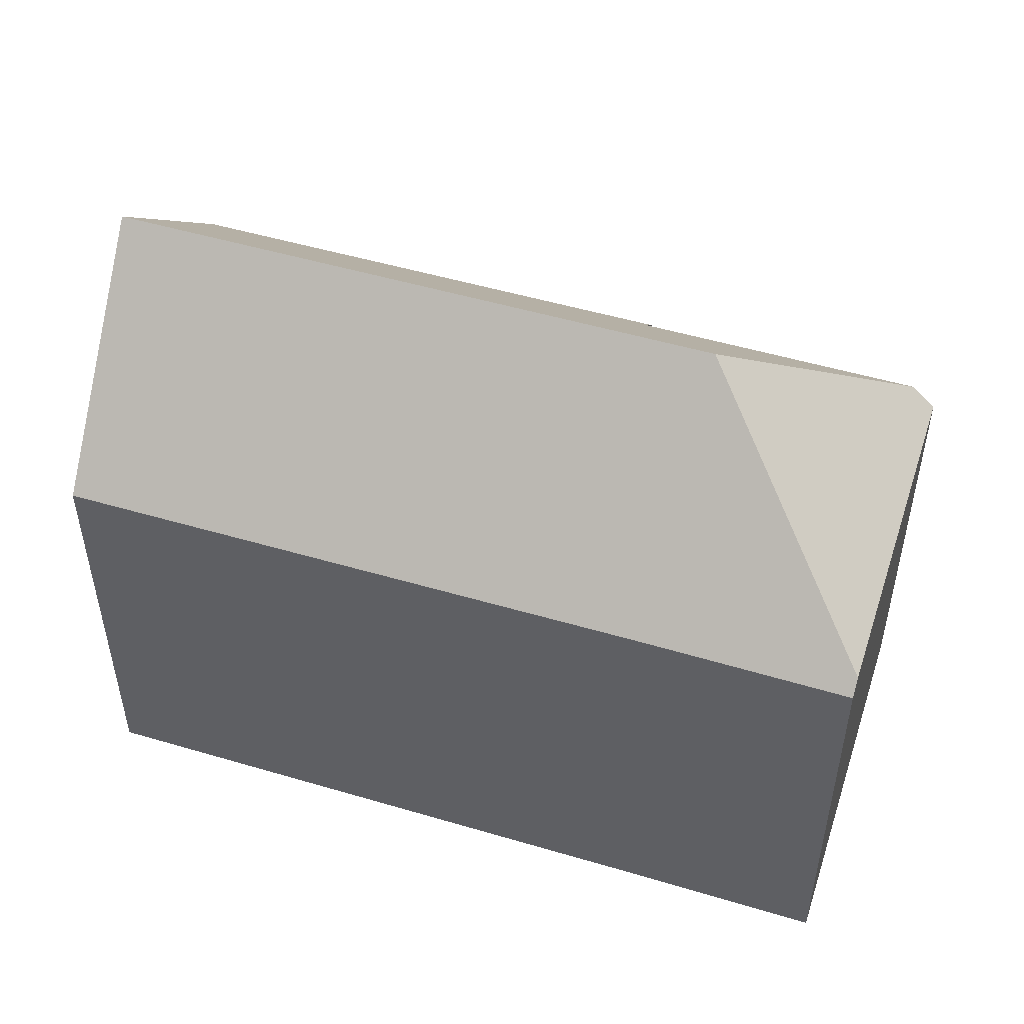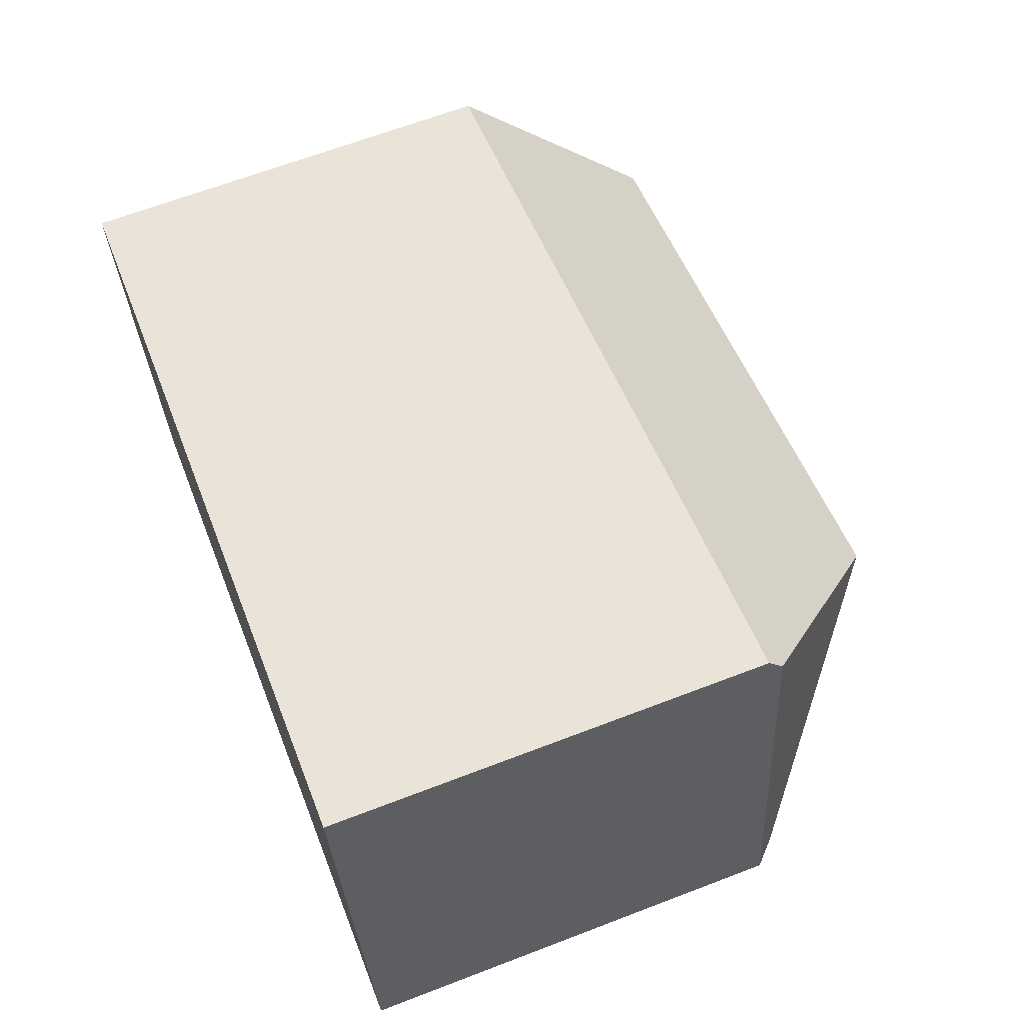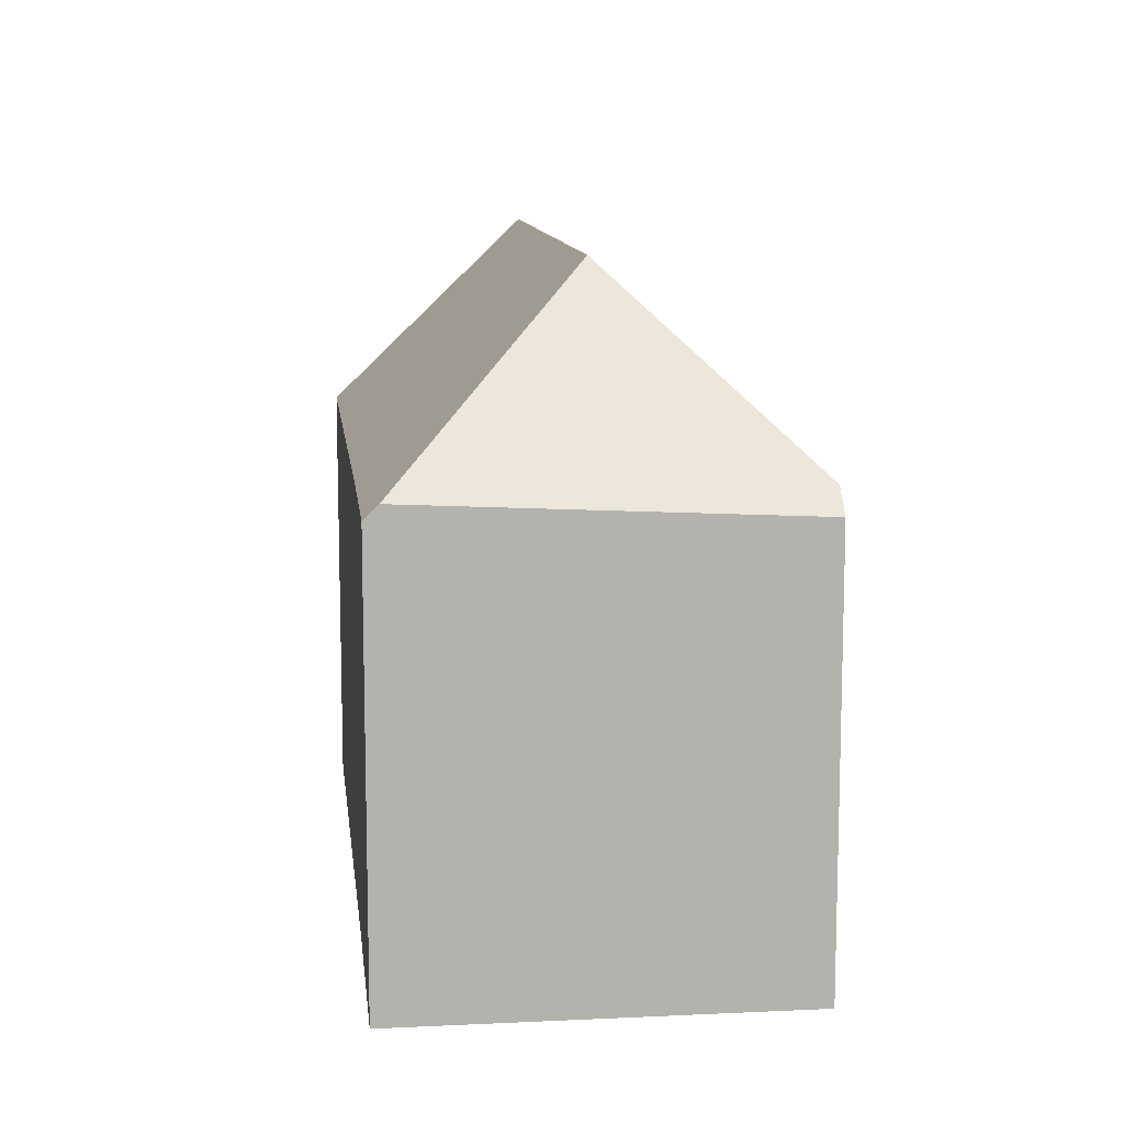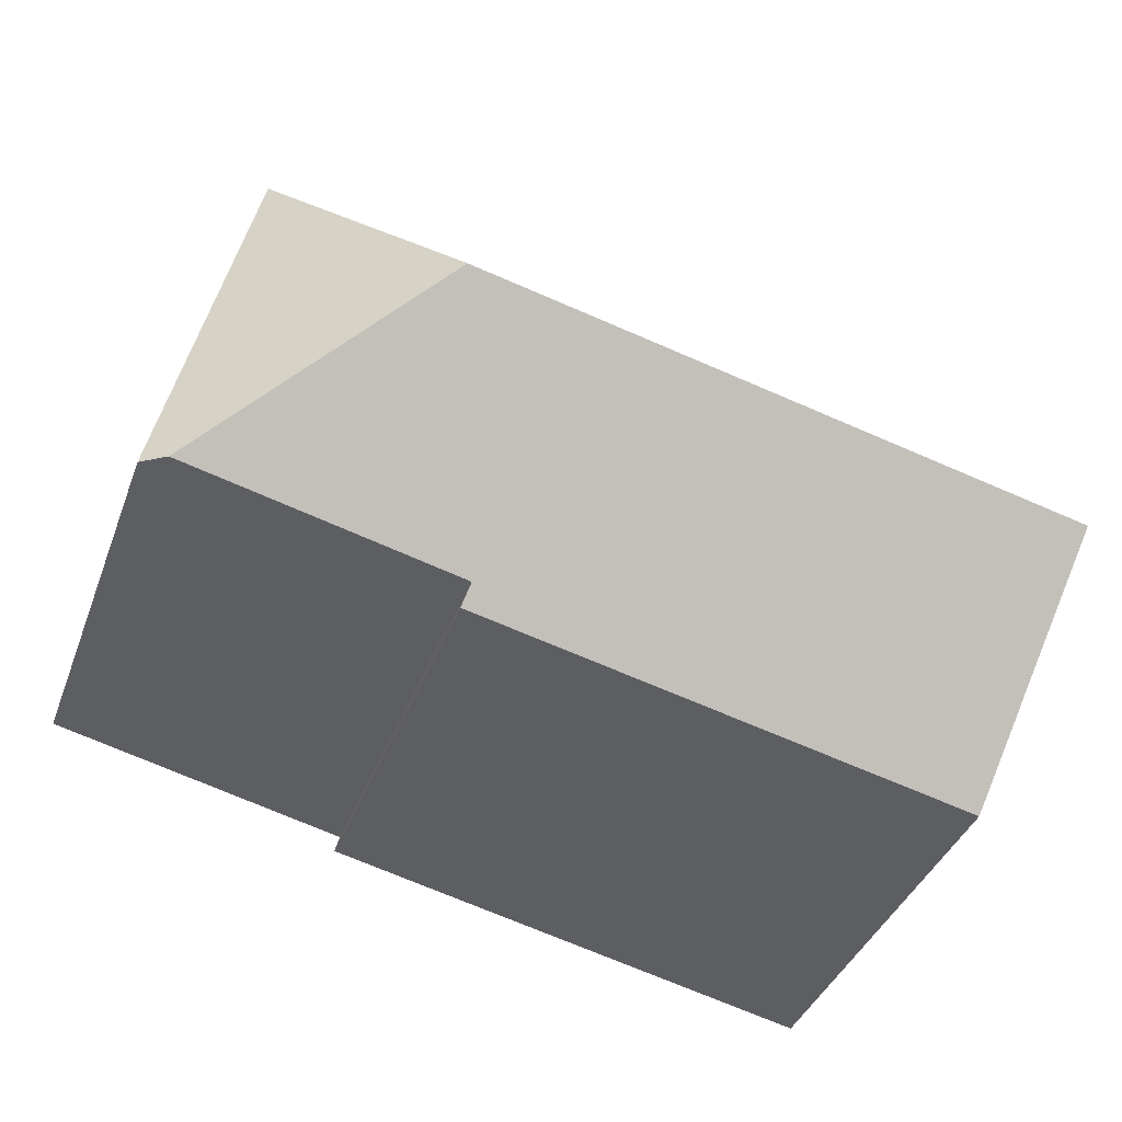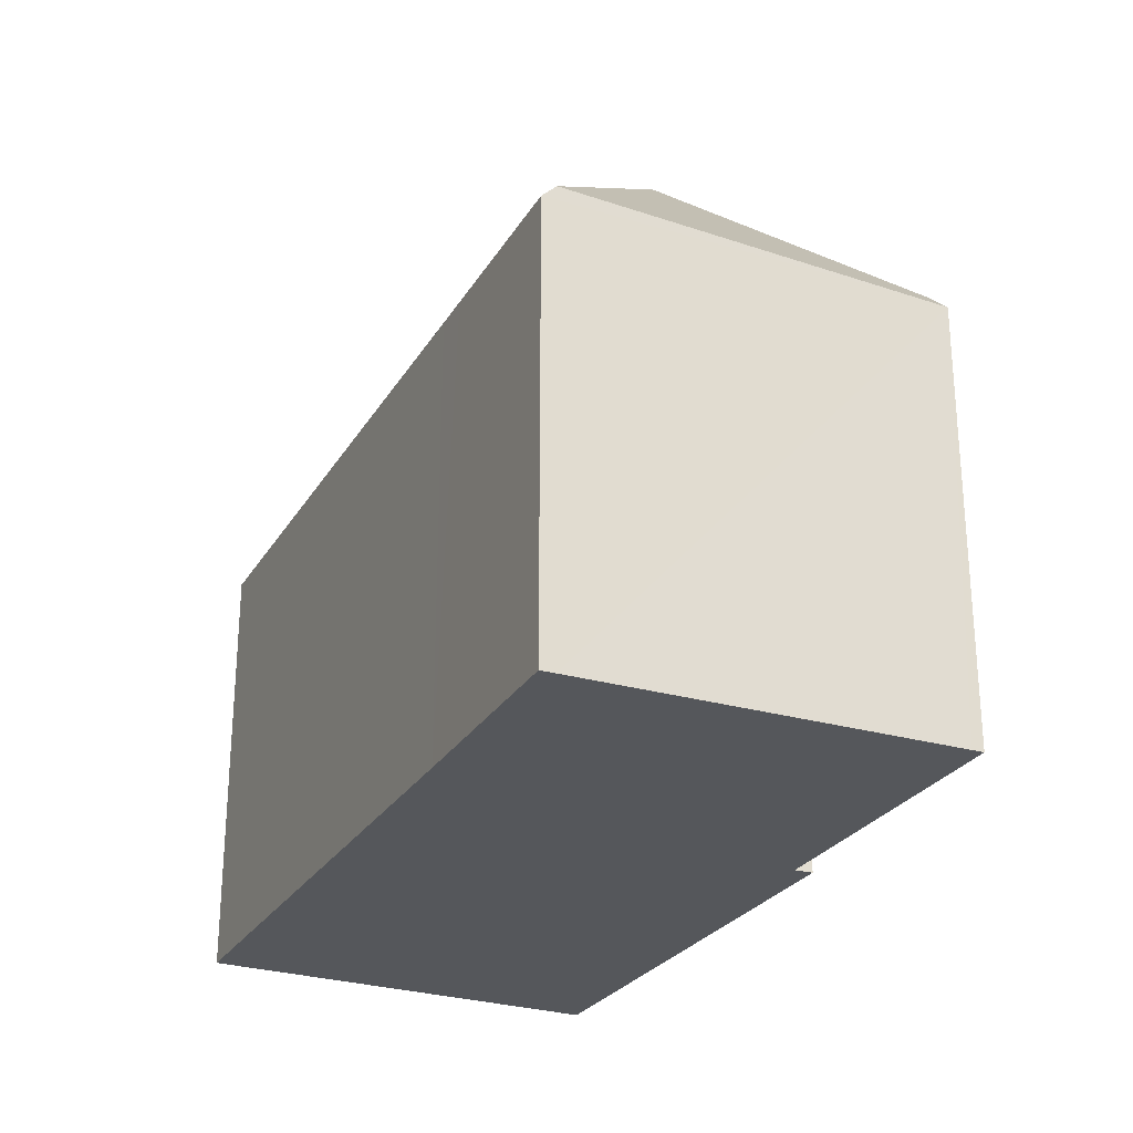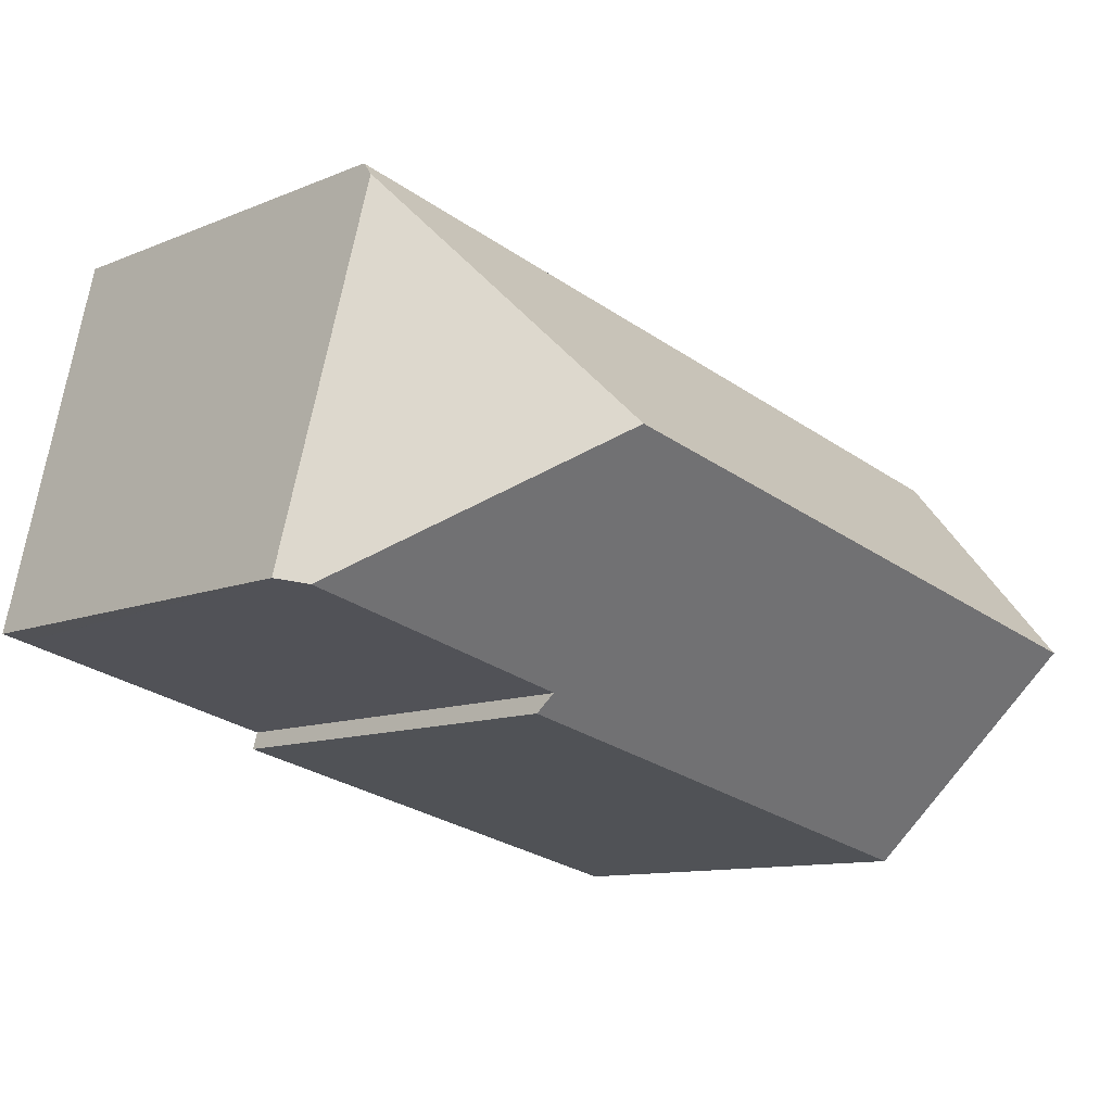
<metadata>
{"format":"obj","ext":"obj","renderer":"f3d","projection":"perspective","resolution":1024,"background":"white","views":[{"elev":50.4,"azim":5.2,"up":"+Y"},{"elev":65.6,"azim":68.9,"up":"+Z"},{"elev":11.0,"azim":70.5,"up":"+Y"},{"elev":-39.2,"azim":160.6,"up":"+Z"},{"elev":-26.4,"azim":52.6,"up":"+Y"},{"elev":-10.7,"azim":136.0,"up":"+Z"}]}
</metadata>
<code>
v  19.14 10.73 4.002
v  14.85 10.41 3.368
v  19.07 10.4 4.344
v  15.4 15.16 -1.64
v  13.95 10.41 3.159
v  0 10.39 6.36e-16
v  0.87 15.16 -4.958
v  21.18 10.3 -4.98
v  21.13 10.3 -4.699
v  21.2 10.28 -4.977
v  20.62 10.84 -5.11
v  1.734 10.42 -9.881
v  13.79 10.81 -6.701
v  13.9 10.39 -7.132
v  15.94 10.82 -6.2
v  1.734 6.05e-16 -9.881
v  13.9 4.367e-16 -7.132
v  20.62 3.129e-16 -5.11
v  21.2 3.048e-16 -4.977
v  21.18 3.049e-16 -4.98
v  13.79 4.103e-16 -6.701
v  15.94 3.796e-16 -6.2
v  0 0 0
v  0.87 3.036e-16 -4.958
v  13.95 -1.934e-16 3.159
v  19.07 -2.66e-16 4.344
v  14.85 -2.062e-16 3.368
v  19.14 -2.451e-16 4.002
v  21.13 2.877e-16 -4.699
g defaultobject
f 1 2 3
f 2 1 4
f 2 4 5
f 5 4 6
f 6 4 7
f 8 9 10
f 9 8 1
f 1 8 11
f 1 11 4
f 12 13 14
f 13 12 4
f 4 12 7
f 15 4 11
f 4 15 13
f 14 16 12
f 16 14 17
f 8 18 11
f 18 8 10
f 18 10 19
f 18 19 20
f 18 15 11
f 15 18 13
f 13 18 21
f 21 18 22
f 12 6 7
f 6 12 16
f 6 16 23
f 23 16 24
f 23 5 6
f 5 23 25
f 5 25 2
f 2 25 3
f 3 25 26
f 26 25 27
f 3 9 1
f 9 3 26
f 9 26 10
f 10 26 28
f 10 28 29
f 10 29 19
f 21 14 13
f 14 21 17
f 29 20 19
f 20 29 18
f 18 29 28
f 18 28 22
f 22 28 26
f 22 26 27
f 22 27 21
f 21 16 17
f 16 21 27
f 16 27 25
f 16 25 23
f 16 23 24

</code>
